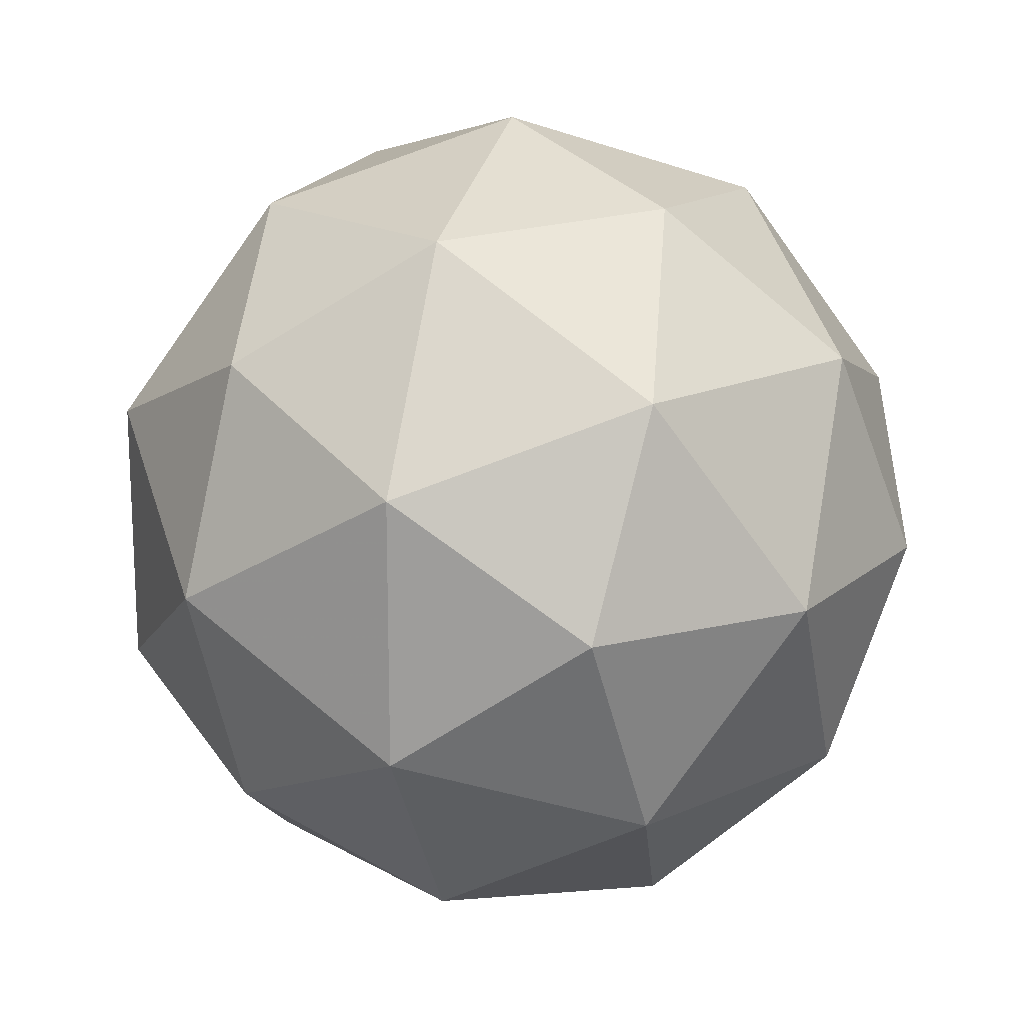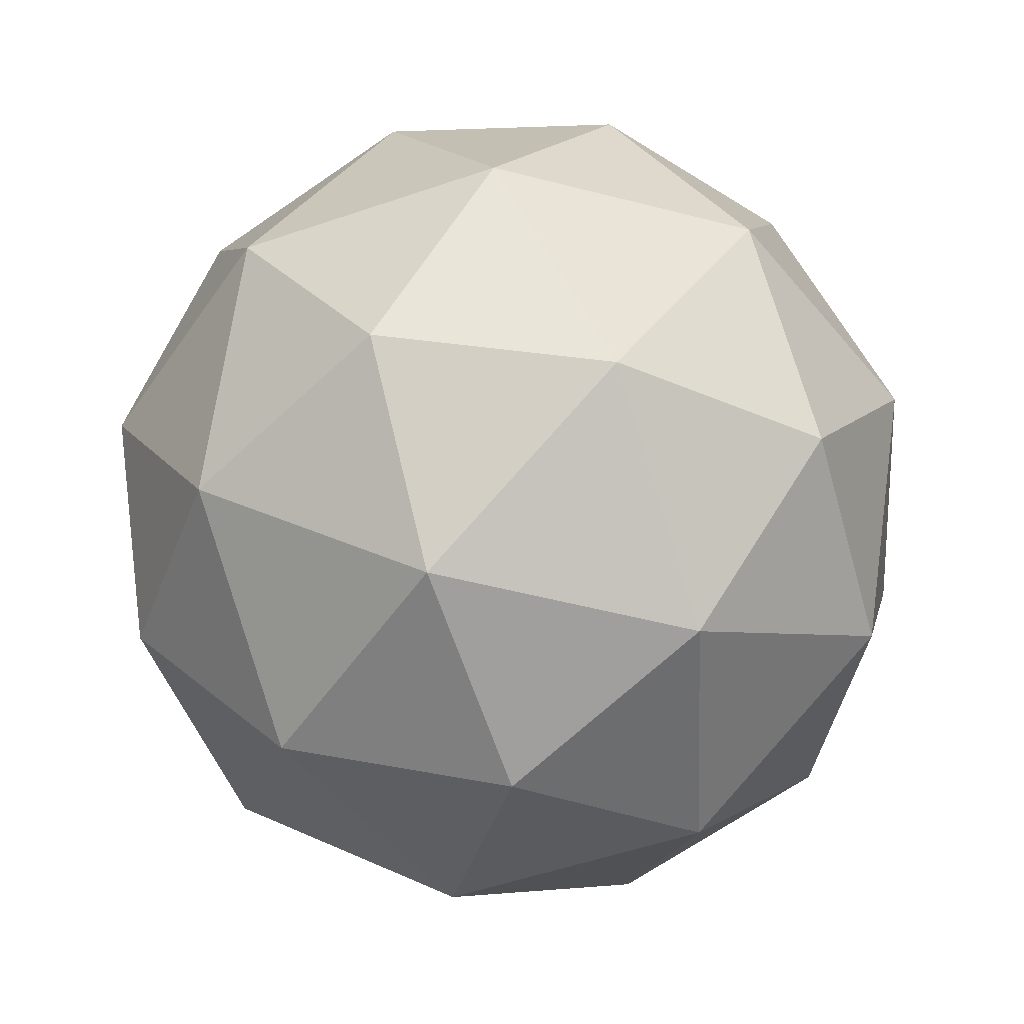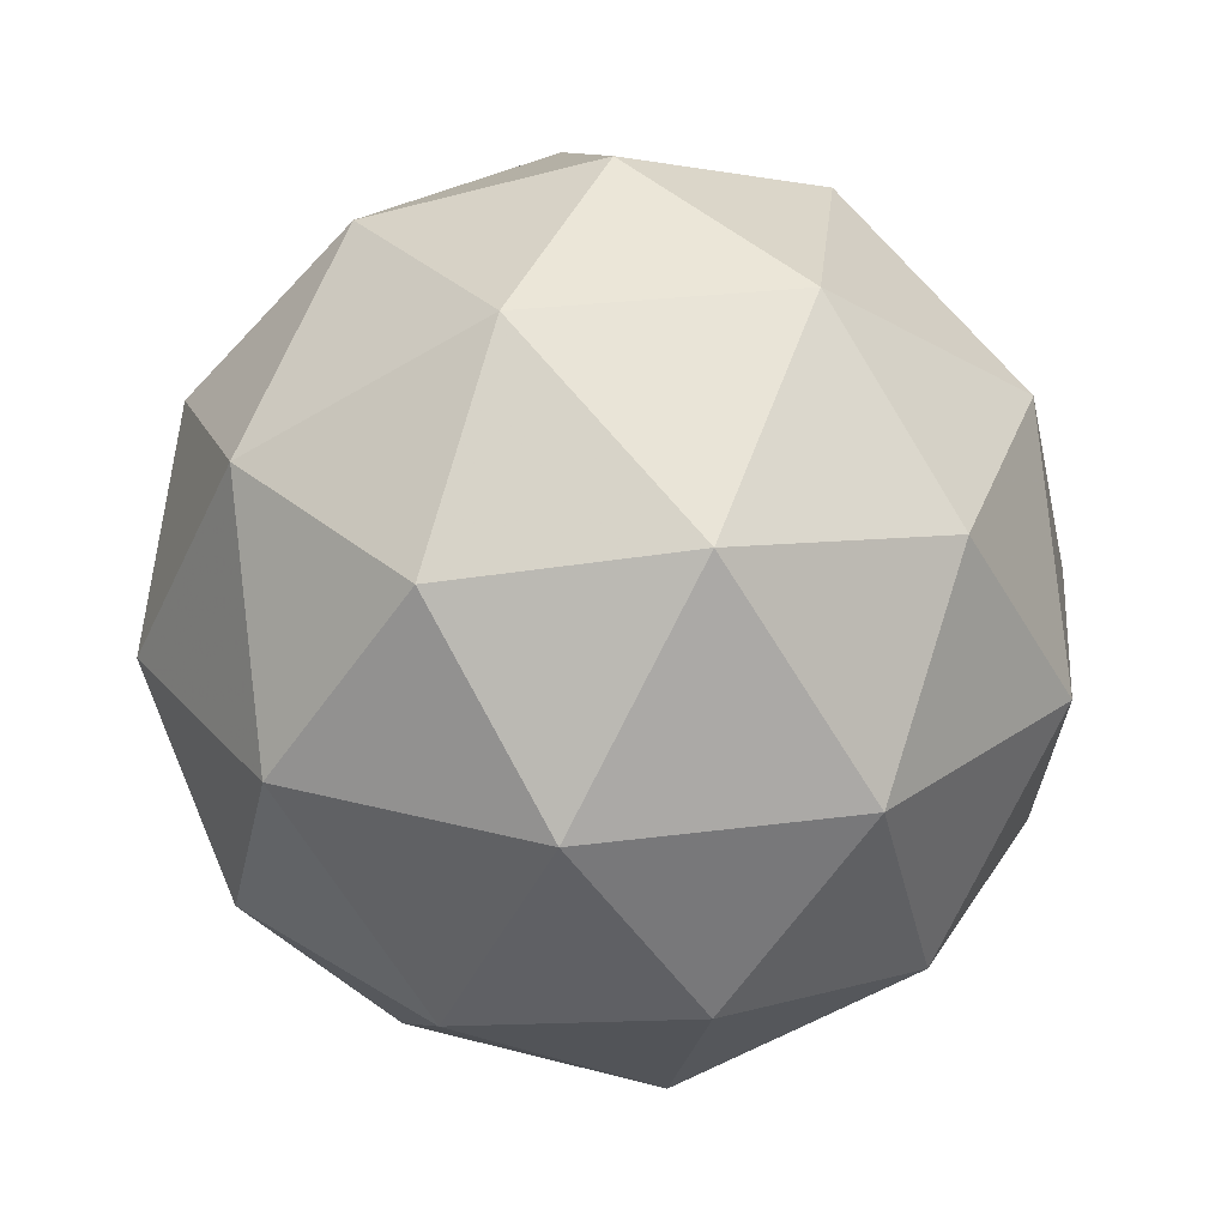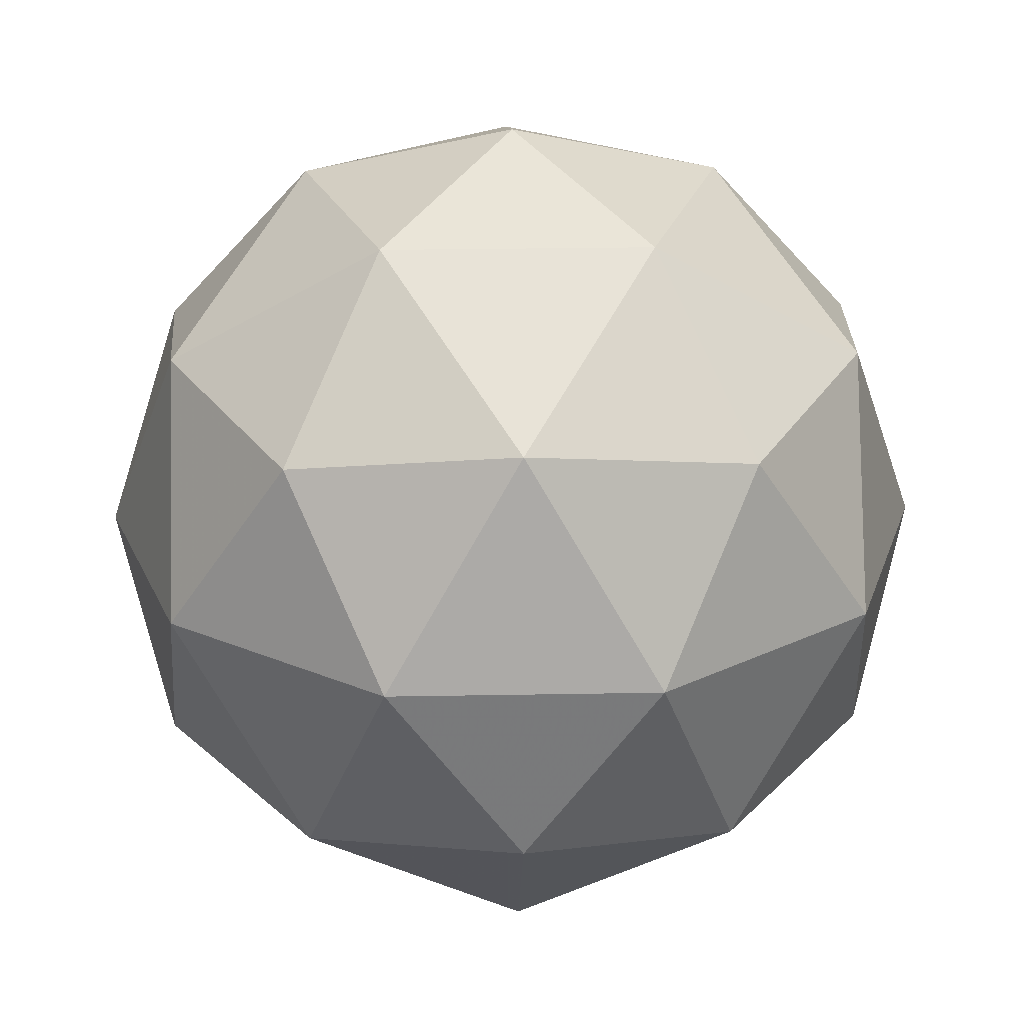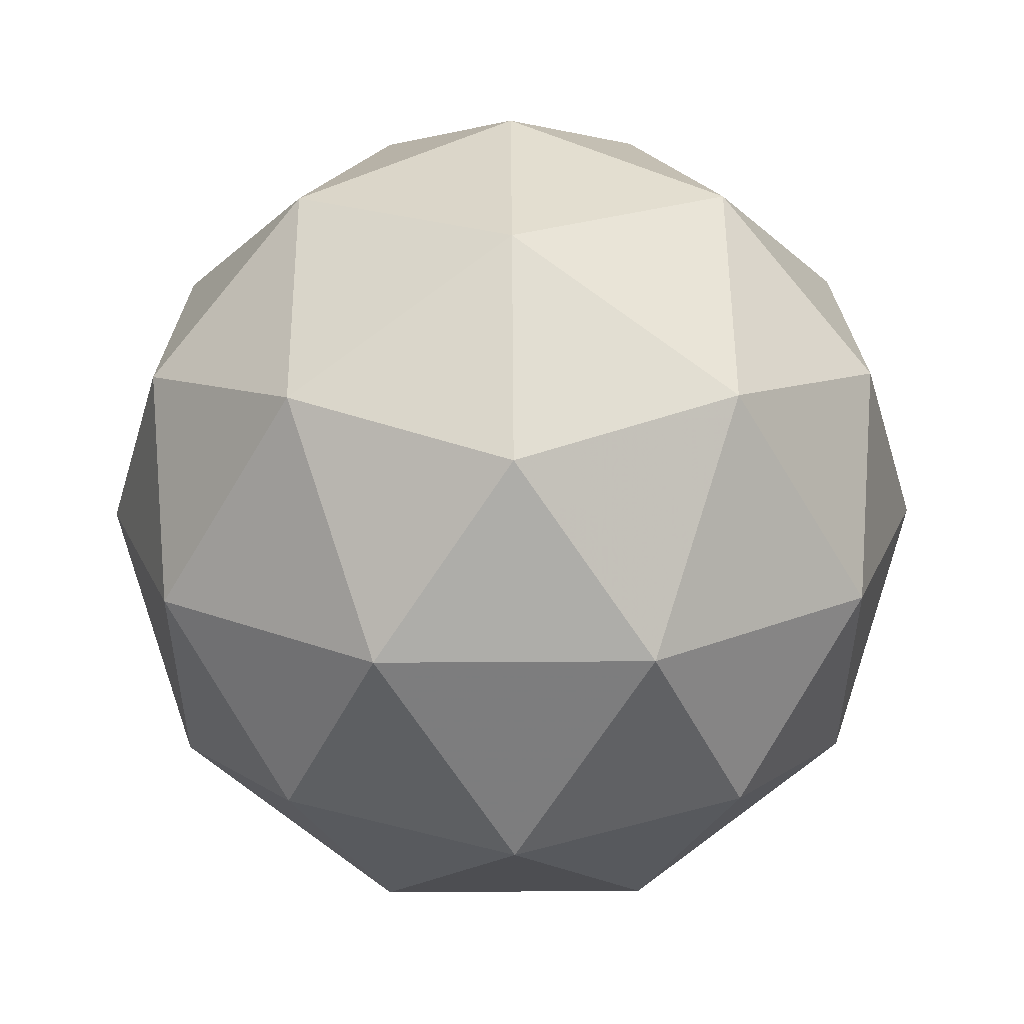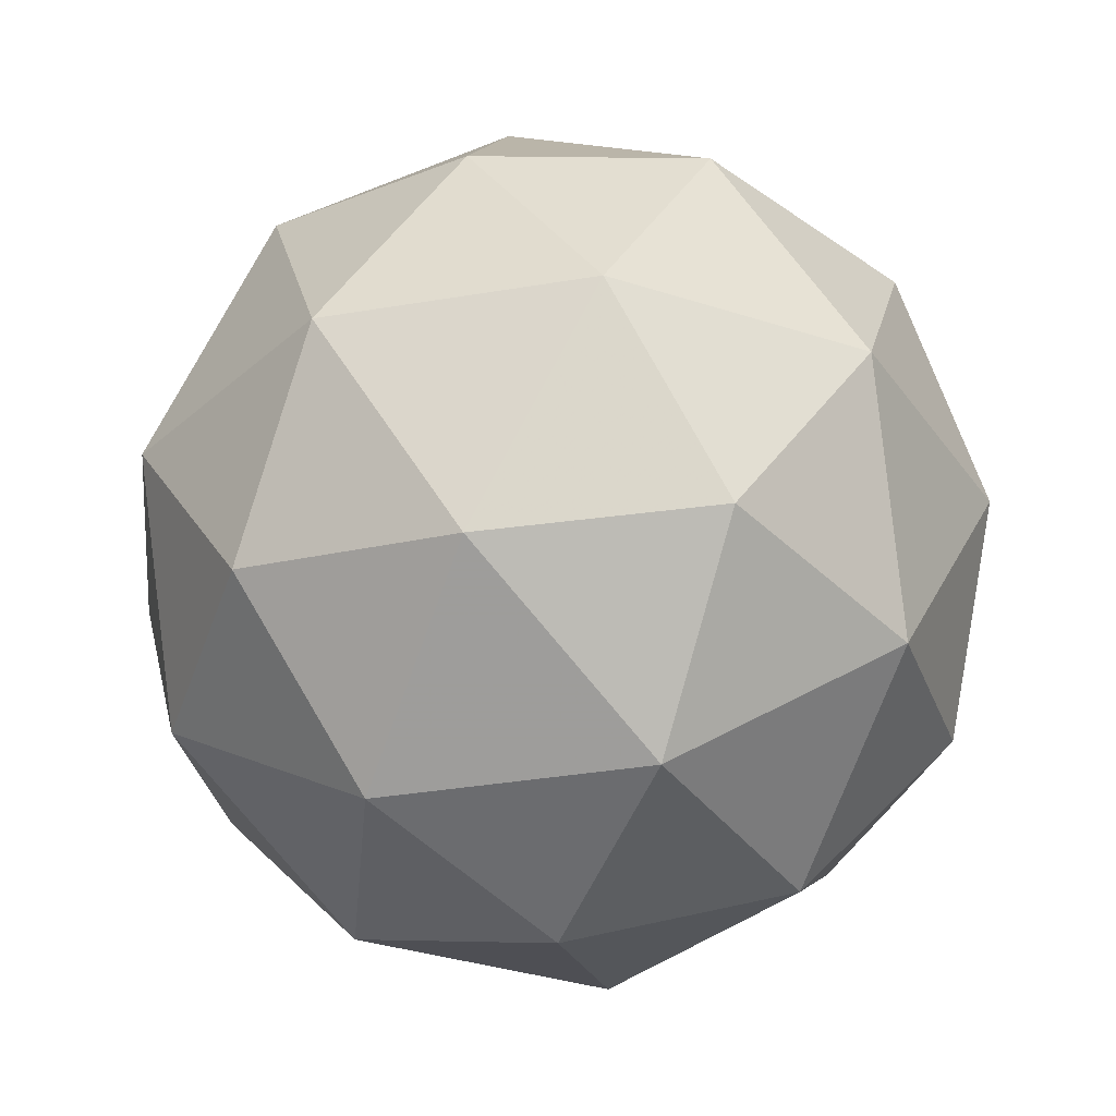
<metadata>
{"format":"obj","ext":"obj","renderer":"f3d","projection":"perspective","resolution":1024,"background":"white","views":[{"elev":17.4,"azim":106.6,"up":"+Y"},{"elev":-52.3,"azim":-177.6,"up":"+Z"},{"elev":25.4,"azim":-138.3,"up":"+Z"},{"elev":25.0,"azim":-127.7,"up":"+Z"},{"elev":51.9,"azim":147.9,"up":"+Y"},{"elev":-35.3,"azim":-77.3,"up":"+Z"}]}
</metadata>
<code>
v -0.4794 0.4905 -2.312
v -0.5373 0.5326 -2.267
v -0.4573 0.5586 -2.267
v -0.4078 0.4905 -2.267
v -0.4573 0.4224 -2.267
v -0.5373 0.4484 -2.267
v -0.5015 0.5586 -2.196
v -0.4215 0.5326 -2.196
v -0.4215 0.4484 -2.196
v -0.5015 0.4224 -2.196
v -0.551 0.4905 -2.196
v -0.4794 0.4905 -2.152
v -0.4664 0.5305 -2.3
v -0.5134 0.5152 -2.3
v -0.5004 0.5552 -2.274
v -0.5475 0.4905 -2.274
v -0.5134 0.4658 -2.3
v -0.4373 0.4905 -2.3
v -0.4243 0.5305 -2.274
v -0.4664 0.4505 -2.3
v -0.4243 0.4505 -2.274
v -0.5004 0.4258 -2.274
v -0.5555 0.5152 -2.232
v -0.5555 0.4658 -2.232
v -0.4794 0.5705 -2.232
v -0.5264 0.5552 -2.232
v -0.4033 0.5152 -2.232
v -0.4324 0.5552 -2.232
v -0.4324 0.4258 -2.232
v -0.4033 0.4658 -2.232
v -0.5264 0.4258 -2.232
v -0.4794 0.4105 -2.232
v -0.5345 0.5305 -2.19
v -0.4584 0.5552 -2.19
v -0.4113 0.4905 -2.19
v -0.4584 0.4258 -2.19
v -0.5345 0.4505 -2.19
v -0.4924 0.5305 -2.164
v -0.5215 0.4905 -2.164
v -0.4454 0.5152 -2.164
v -0.4454 0.4658 -2.164
v -0.4924 0.4505 -2.164
f 1 14 13
f 2 14 16
f 1 13 18
f 1 18 20
f 1 20 17
f 2 16 23
f 3 15 25
f 4 19 27
f 5 21 29
f 6 22 31
f 2 23 26
f 3 25 28
f 4 27 30
f 5 29 32
f 6 31 24
f 7 33 38
f 8 34 40
f 9 35 41
f 10 36 42
f 11 37 39
f 39 42 12
f 39 37 42
f 37 10 42
f 42 41 12
f 42 36 41
f 36 9 41
f 41 40 12
f 41 35 40
f 35 8 40
f 40 38 12
f 40 34 38
f 34 7 38
f 38 39 12
f 38 33 39
f 33 11 39
f 24 37 11
f 24 31 37
f 31 10 37
f 32 36 10
f 32 29 36
f 29 9 36
f 30 35 9
f 30 27 35
f 27 8 35
f 28 34 8
f 28 25 34
f 25 7 34
f 26 33 7
f 26 23 33
f 23 11 33
f 31 32 10
f 31 22 32
f 22 5 32
f 29 30 9
f 29 21 30
f 21 4 30
f 27 28 8
f 27 19 28
f 19 3 28
f 25 26 7
f 25 15 26
f 15 2 26
f 23 24 11
f 23 16 24
f 16 6 24
f 17 22 6
f 17 20 22
f 20 5 22
f 20 21 5
f 20 18 21
f 18 4 21
f 18 19 4
f 18 13 19
f 13 3 19
f 16 17 6
f 16 14 17
f 14 1 17
f 13 15 3
f 13 14 15
f 14 2 15

</code>
